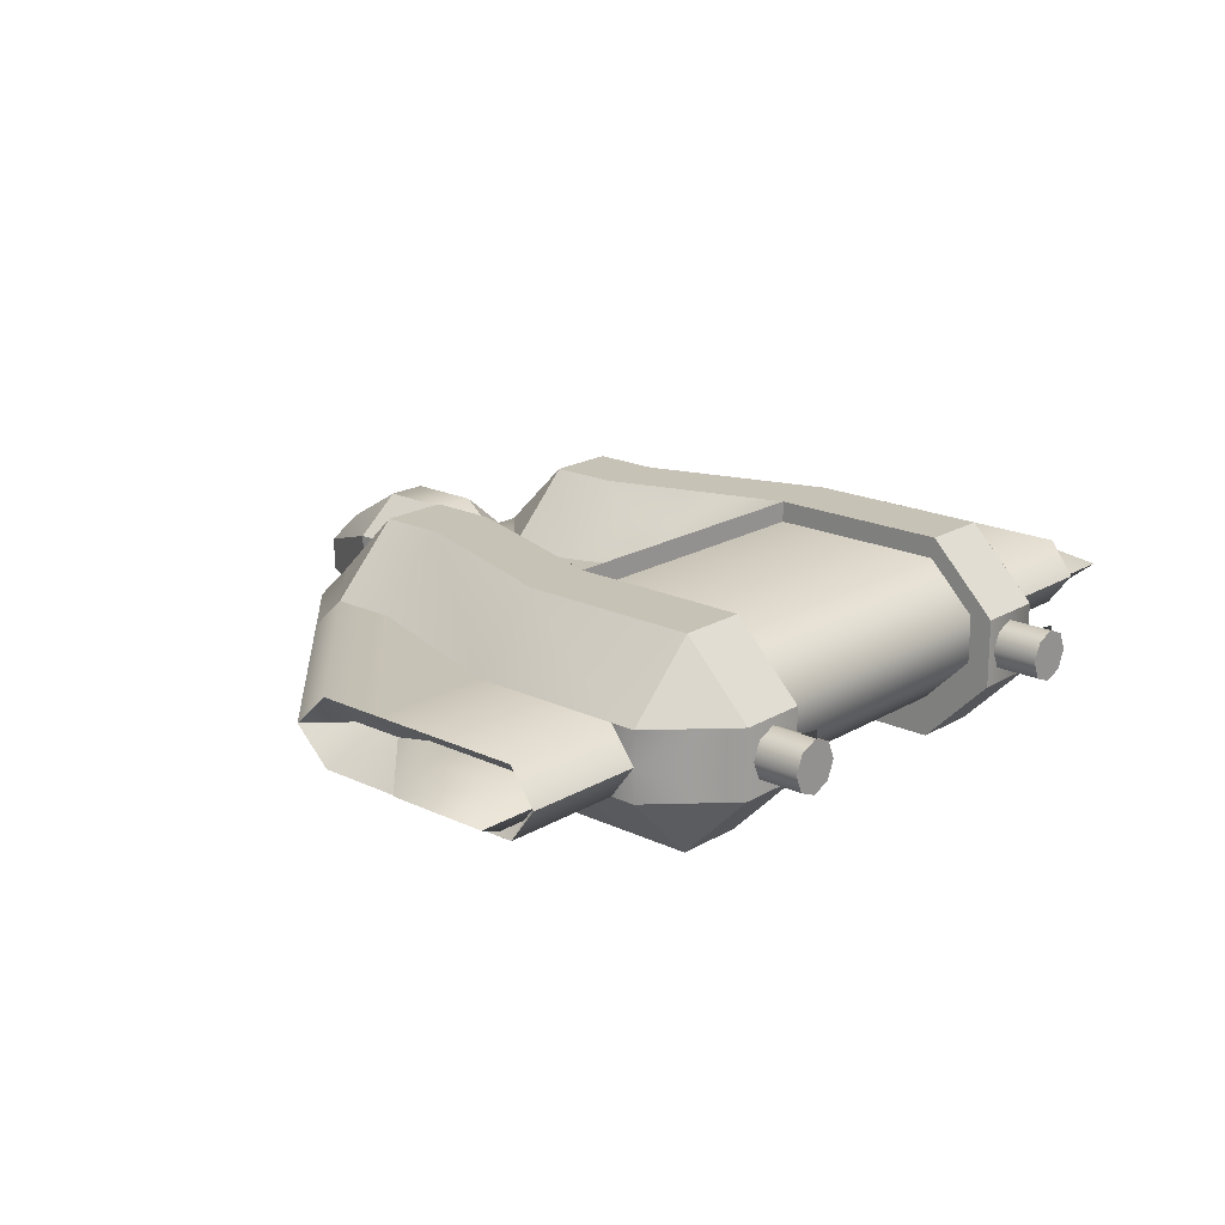
<metadata>
{"format":"obj","ext":"obj","renderer":"f3d","projection":"perspective","resolution":1024,"background":"white","views":[{"elev":19.1,"azim":131.9,"up":"+Y"}]}
</metadata>
<code>
o base,ox=-0.00,oy=0.00,oz=0.00,p=,mx=0.00,my=5.00,mz=0.00,r=25.00,h=13.00,t1=Arm_color.dds,t2=Arm_other.dds
v -5.65 8.387 17.68
v -1.283 8.387 13.32
v -5.65 12.75 13.32
v -18.29 8.387 -14.56
v -13.93 12.75 -14.56
v -13.93 8.387 -18.92
v -1.283 10.74 17.68
v -1.283 8.387 14.72
v -4.162 8.387 17.68
v -4.162 6.207 22.38
v -1.283 6.207 28.66
v -4.162 8.387 22.38
v -12.19 10.57 13.32
v -10.01 10.57 15.5
v -10.01 12.75 13.32
v -10.01 -0.3311 13.32
v -10.01 1.848 15.5
v -12.19 1.848 13.32
v -5.65 -0.3311 13.32
v -1.283 4.028 13.32
v -5.65 4.028 17.68
v -4.162 4.028 17.68
v -1.283 4.028 14.72
v -1.283 1.676 17.68
v -1.283 1.676 22.38
v -1.283 4.028 28.66
v -4.162 4.028 22.38
v 10.03 12.75 13.32
v 10.03 10.57 15.5
v 12.21 10.57 13.32
v 5.671 12.75 13.32
v 1.304 8.387 13.32
v 5.671 8.387 17.68
v 1.304 1.676 17.68
v 1.304 4.028 14.72
v 4.183 4.028 17.68
v 13.95 8.387 -18.92
v 13.95 12.75 -14.56
v 18.31 8.387 -14.56
v 4.183 8.387 17.68
v 1.304 8.387 14.72
v 1.304 10.74 17.68
v 4.183 8.387 22.38
v 1.304 6.207 28.66
v 4.183 6.207 22.38
v 5.671 4.028 17.68
v 1.304 4.028 13.32
v 5.671 -0.3311 13.32
v 4.183 4.028 22.38
v 1.304 4.028 28.66
v 1.304 1.676 22.38
v 12.21 1.848 13.32
v 10.03 1.848 15.5
v 10.03 -0.3311 13.32
v -13.93 4.028 -18.92
v -13.93 -0.3311 -14.56
v -18.29 4.028 -14.56
v 18.31 4.028 -14.56
v 13.95 -0.3311 -14.56
v 13.95 4.028 -18.92
v -12.9 5.064 -21.84
v -11.73 4.581 -21.84
v -11.73 4.581 -18.17
v -12.9 5.064 -18.17
v -13.38 6.227 -18.17
v -13.38 6.227 -21.84
v -12.9 7.391 -21.84
v -12.9 7.391 -18.17
v -11.73 7.874 -18.17
v -11.73 7.874 -21.84
v -10.57 7.391 -21.84
v -10.57 7.391 -18.17
v -10.09 6.227 -18.17
v -10.09 6.227 -21.84
v -10.57 5.064 -21.84
v -10.57 5.064 -18.17
v -10.01 8.387 17.68
v -14.37 8.387 13.32
v -14.37 4.028 13.32
v -10.01 4.028 17.68
v -9.57 -0.3311 -14.56
v -9.57 4.028 -18.92
v 14.39 8.387 13.32
v 10.03 8.387 17.68
v 9.591 12.75 -14.56
v 9.591 8.387 -18.92
v 1.304 10.74 22.38
v 1.304 4.028 8.961
v 5.671 -0.3311 8.961
v -9.57 12.75 -14.56
v -9.57 8.387 -18.92
v -1.283 8.387 8.961
v -5.65 12.75 8.961
v -1.283 10.74 22.38
v -1.283 4.028 8.961
v -5.65 -0.3311 8.961
v 10.03 12.75 8.961
v 5.671 12.75 8.961
v 14.39 4.028 13.32
v 10.03 4.028 17.68
v 10.03 -0.3311 8.961
v -10.01 12.75 8.961
v -10.01 -0.3311 8.961
v 1.304 8.387 8.961
v 1.304 8.387 26.3
v -1.283 8.387 26.3
v 9.591 -0.3311 -14.56
v 9.591 4.028 -18.92
v 0.01081 8.387 8.961
v 3.313 8.431 3.081
v 0.01081 8.431 3.081
v 0.01081 8.387 13.32
v -26.13 6.207 -14.56
v -26.13 4.028 -12.91
v -23.78 6.207 -12.91
v -23.78 6.207 -2.775
v -26.13 4.028 -2.799
v -26.13 4.028 1.56
v -23.78 6.207 1.56
v -26.13 6.207 3.912
v 0.01081 4.028 13.32
v 0.01081 4.028 8.961
v -3.291 3.984 3.081
v 0.01081 3.984 3.081
v 0.01081 6.207 -2.799
v 0.01081 -0.3311 -2.799
v -3.183 -0.3311 -2.799
v -9.57 6.207 -2.799
v -9.57 -0.3311 -2.799
v -9.57 12.75 -2.799
v -3.183 12.75 -2.799
v 0.01081 12.75 -2.799
v 3.204 12.75 -2.799
v 9.591 6.207 -2.799
v 9.591 12.75 -2.799
v 3.204 -0.3311 -2.799
v 3.313 3.984 3.081
v 9.591 -0.3311 -2.799
v 26.15 6.207 3.912
v 23.8 6.207 1.56
v 26.15 8.387 1.56
v 26.15 8.387 -2.799
v 23.8 6.207 -2.775
v 26.15 8.387 -12.91
v 23.8 6.207 -12.91
v 26.15 6.207 -14.56
v 18.31 4.028 -12.91
v 13.95 -0.3311 -2.799
v 18.31 4.028 -2.799
v 14.39 4.028 8.961
v 7.631 -0.3311 3.081
v 10.59 7.391 -21.84
v 11.75 7.874 -21.84
v 12.92 7.391 -21.84
v 10.11 6.227 -21.84
v 13.4 6.227 -21.84
v 10.59 5.064 -21.84
v 12.92 5.064 -21.84
v 11.75 4.581 -21.84
v 10.59 7.391 -18.17
v 12.92 7.391 -18.17
v 11.75 7.874 -18.17
v 13.4 6.227 -18.17
v 10.11 6.227 -18.17
v 12.92 5.064 -18.17
v 10.59 5.064 -18.17
v 11.75 4.581 -18.17
v -18.29 8.387 -12.91
v -13.93 12.75 -2.799
v -18.29 8.387 -2.799
v -14.37 8.387 8.961
v -26.13 8.387 -12.91
v -26.13 8.387 -2.799
v -26.13 8.387 1.56
v -3.291 8.431 3.081
v -7.61 12.75 3.081
v -7.61 -0.3311 3.081
v 7.631 12.75 3.081
v 13.95 12.75 -2.799
v 26.15 4.028 1.56
v 26.15 4.028 -2.799
v 26.15 4.028 -12.91
v -13.93 -0.3311 -2.799
v 18.31 8.387 -12.91
v 18.31 8.387 -2.799
v 14.39 8.387 8.961
v -18.29 4.028 -12.91
v -18.29 4.028 -2.799
v -14.37 4.028 8.961
v 0.01081 4.028 14.72
v 4.183 6.207 20.03
v 5.671 6.207 20.03
v 10.03 6.207 20.03
v 14.39 6.207 15.67
v -14.37 6.207 15.67
v -10.01 6.207 20.03
v -5.65 6.207 20.03
v -4.162 6.207 20.03
v -18.29 6.207 -14.56
v -9.57 6.207 -18.92
v -13.93 6.207 -18.92
v 18.31 6.207 -14.56
v 9.591 6.207 -18.92
v 13.95 6.207 -18.92
v 0.01081 8.387 14.72
v 0.01081 10.74 17.68
v 0.01081 10.74 22.38
v 0.01081 8.387 26.3
v 0.01081 6.207 28.66
v 0.01081 4.028 28.66
v 0.01081 1.676 22.38
v 0.01081 1.676 17.68
v -9.57 6.207 -14.56
v 9.591 6.207 -14.56
f 1 2 3
f 4 5 6
f 7 8 9
f 19 20 21
f 22 23 24
f 25 26 27
f 31 32 33
f 34 35 36
f 37 38 39
f 40 41 42
f 46 47 48
f 49 50 51
f 55 56 57
f 58 59 60
f 10 11 12
f 10 26 11
f 10 27 26
f 13 14 15
f 77 13 78
f 77 14 13
f 16 17 18
f 79 18 80
f 18 17 80
f 28 29 30
f 83 30 84
f 30 29 84
f 43 44 45
f 44 50 45
f 50 49 45
f 52 53 54
f 99 53 52
f 99 100 53
f 61 62 63
f 61 63 64
f 61 64 65
f 66 61 65
f 67 66 65
f 67 65 68
f 69 67 68
f 69 70 67
f 71 70 69
f 71 69 72
f 71 72 73
f 74 71 73
f 74 73 75
f 73 76 75
f 75 76 63
f 75 63 62
f 55 81 56
f 55 82 81
f 37 85 38
f 37 86 85
f 42 43 40
f 42 87 43
f 48 88 89
f 48 47 88
f 19 95 20
f 19 96 95
f 124 126 136
f 124 136 137
f 136 138 137
f 89 88 137
f 89 137 151
f 137 138 151
f 96 123 95
f 96 177 123
f 123 177 129
f 123 129 127
f 123 127 124
f 127 126 124
f 6 90 91
f 6 5 90
f 3 92 93
f 3 2 92
f 31 104 32
f 31 98 104
f 130 175 131
f 175 111 131
f 131 111 132
f 93 92 175
f 93 175 176
f 175 130 176
f 111 133 132
f 111 110 133
f 133 110 135
f 98 110 104
f 98 178 110
f 110 178 135
f 7 12 94
f 7 9 12
f 24 27 22
f 24 25 27
f 97 31 28
f 97 98 31
f 97 178 98
f 97 135 178
f 97 179 135
f 85 135 179
f 38 85 179
f 54 48 101
f 48 89 101
f 101 89 151
f 101 151 138
f 101 138 148
f 138 107 148
f 148 107 59
f 15 3 102
f 3 93 102
f 102 93 176
f 102 176 130
f 102 130 169
f 130 90 169
f 169 90 5
f 103 19 16
f 103 96 19
f 103 177 96
f 103 129 177
f 103 183 129
f 81 129 183
f 56 81 183
f 44 43 105
f 43 87 105
f 34 49 51
f 34 36 49
f 12 106 94
f 12 11 106
f 60 107 108
f 60 59 107
f 109 110 111
f 109 104 110
f 109 112 104
f 112 32 104
f 92 2 112
f 109 92 112
f 109 175 92
f 109 111 175
f 112 8 205
f 112 2 8
f 8 2 1
f 8 1 9
f 1 198 9
f 197 198 1
f 77 197 1
f 77 196 197
f 77 195 196
f 77 78 195
f 112 205 41
f 112 41 32
f 41 33 32
f 41 40 33
f 33 40 191
f 33 191 192
f 193 33 192
f 193 84 33
f 83 84 193
f 83 193 194
f 113 114 115
f 114 116 115
f 114 117 116
f 118 116 117
f 119 116 118
f 119 118 120
f 121 20 95
f 121 95 122
f 95 123 122
f 122 123 124
f 88 47 121
f 122 88 121
f 122 137 88
f 122 124 137
f 121 47 190
f 47 35 190
f 47 46 35
f 46 36 35
f 46 191 36
f 192 191 46
f 192 46 193
f 46 100 193
f 193 100 99
f 193 99 194
f 195 79 80
f 196 195 80
f 21 196 80
f 197 196 21
f 197 21 198
f 21 22 198
f 21 23 22
f 21 20 23
f 121 23 20
f 121 190 23
f 125 126 127
f 125 127 128
f 127 129 128
f 128 130 131
f 128 131 125
f 132 125 131
f 132 133 125
f 133 134 125
f 133 135 134
f 125 136 126
f 125 134 136
f 136 134 138
f 139 140 141
f 140 142 141
f 140 143 142
f 142 143 144
f 143 145 144
f 144 145 146
f 54 53 48
f 53 46 48
f 53 100 46
f 58 147 59
f 147 148 59
f 149 148 147
f 101 148 149
f 150 101 149
f 52 101 150
f 99 52 150
f 52 54 101
f 152 153 154
f 155 152 154
f 155 154 156
f 155 156 157
f 156 158 157
f 157 158 159
f 160 161 162
f 163 161 160
f 164 163 160
f 164 165 163
f 164 166 165
f 165 166 167
f 71 67 70
f 66 67 71
f 74 66 71
f 74 61 66
f 74 75 61
f 61 75 62
f 72 69 68
f 73 72 68
f 73 68 65
f 73 65 76
f 65 64 76
f 76 64 63
f 15 14 3
f 14 1 3
f 14 77 1
f 4 168 5
f 168 169 5
f 170 169 168
f 102 169 170
f 171 102 170
f 13 102 171
f 78 13 171
f 13 15 102
f 113 115 172
f 115 116 172
f 172 116 173
f 174 173 116
f 174 116 119
f 174 119 120
f 19 17 16
f 19 21 17
f 17 21 80
f 139 180 140
f 180 143 140
f 180 181 143
f 143 181 182
f 143 182 145
f 145 182 146
f 31 29 28
f 31 33 29
f 29 33 84
f 38 184 39
f 179 184 38
f 185 184 179
f 185 179 97
f 186 185 97
f 186 97 30
f 186 30 83
f 97 28 30
f 56 187 57
f 183 187 56
f 188 187 183
f 188 183 103
f 189 188 103
f 189 103 18
f 189 18 79
f 103 16 18
f 174 120 195
f 78 174 195
f 78 171 174
f 174 171 173
f 171 170 173
f 170 172 173
f 170 168 172
f 172 168 199
f 172 199 113
f 198 22 27
f 198 27 10
f 198 10 12
f 198 12 9
f 200 82 55
f 200 55 201
f 55 199 201
f 55 57 199
f 199 57 187
f 199 168 4
f 199 4 6
f 201 199 6
f 201 6 200
f 6 91 200
f 83 194 139
f 83 139 141
f 83 141 142
f 83 142 186
f 142 185 186
f 142 144 185
f 144 184 185
f 202 184 144
f 146 202 144
f 191 49 36
f 191 45 49
f 191 43 45
f 191 40 43
f 60 108 203
f 60 203 204
f 202 60 204
f 202 58 60
f 202 147 58
f 202 204 37
f 204 203 37
f 37 203 86
f 202 37 39
f 202 39 184
f 161 156 154
f 153 161 154
f 162 161 153
f 161 163 156
f 160 162 153
f 160 153 152
f 155 160 152
f 155 164 160
f 163 165 156
f 156 165 158
f 165 159 158
f 165 167 159
f 155 166 164
f 155 157 166
f 166 157 159
f 166 159 167
f 195 120 118
f 195 118 79
f 118 189 79
f 118 117 189
f 189 117 188
f 114 188 117
f 114 187 188
f 199 187 114
f 199 114 113
f 7 205 8
f 206 205 7
f 206 7 207
f 7 94 207
f 106 207 94
f 106 208 207
f 209 208 106
f 209 106 11
f 209 11 26
f 209 26 210
f 26 211 210
f 26 25 211
f 24 211 25
f 24 212 211
f 24 190 212
f 24 23 190
f 42 41 205
f 206 42 205
f 206 207 42
f 42 207 87
f 105 87 207
f 105 207 208
f 209 105 208
f 209 44 105
f 209 50 44
f 209 210 50
f 50 210 211
f 50 211 51
f 34 51 211
f 212 34 211
f 212 190 34
f 34 190 35
f 194 99 139
f 99 180 139
f 99 181 180
f 99 150 181
f 181 150 149
f 182 181 149
f 182 149 147
f 182 147 202
f 146 182 202
f 90 200 91
f 90 130 128
f 90 213 200
f 90 128 213
f 213 81 200
f 200 81 82
f 128 81 213
f 128 129 81
f 107 138 134
f 107 203 108
f 214 107 134
f 214 203 107
f 214 134 85
f 214 85 203
f 203 85 86
f 134 135 85
o circle,ox=-0.01,oy=5.98,oz=-2.62,p=base,
v 6.126 7.43 -2.736
v 9.291 6.207 -2.736
v 5.307 7.43 -5.794
v 5.307 7.43 0.3216
v 4.651 6.207 5.301
v 8.048 6.207 1.904
v 3.068 7.43 2.56
v -3.047 7.43 2.56
v -8.026 6.207 1.904
v -4.63 6.207 5.301
v -5.285 7.43 0.3216
v -6.104 7.43 -2.736
v -8.026 6.207 -7.376
v -9.27 6.207 -2.736
v -5.285 7.43 -5.794
v 0.01081 7.43 -8.851
v 4.651 6.207 -10.77
v 0.01081 6.207 -12.02
v 3.068 7.43 -8.032
v 8.048 6.207 -7.376
v 6.126 4.984 -2.736
v 0.01081 6.207 6.545
v 3.068 4.984 2.56
v -6.104 4.984 -2.736
v -3.047 4.984 -8.032
v -4.63 6.207 -10.77
v 3.068 4.984 -8.032
v 5.307 4.984 0.3216
v 0.01081 4.984 3.379
v -5.285 4.984 0.3216
v 0.01081 4.984 -8.851
v 5.307 4.984 -5.794
v 8.827 3.755 -0.3329
v 6.539 3.755 3.63
v 6.539 3.755 -1.654
v 4.252 3.755 2.309
v 4.252 3.755 -0.3329
v 8.827 3.755 2.309
v 6.539 7.876 -1.654
v 8.827 7.876 2.309
v 8.827 7.876 -0.3329
v 4.252 7.876 -0.3329
v 6.539 7.876 3.63
v 4.252 7.876 2.309
v -4.073 3.755 -7.781
v -6.361 3.755 -3.818
v -6.361 3.755 -9.102
v -8.649 3.755 -5.139
v -8.649 3.755 -7.781
v -4.073 3.755 -5.139
v -6.361 7.876 -9.102
v -4.073 7.876 -5.139
v -4.073 7.876 -7.781
v -8.649 7.876 -7.781
v -6.361 7.876 -3.818
v -8.649 7.876 -5.139
v 6.539 3.755 -9.102
v 8.827 3.755 -7.781
v 4.252 3.755 -7.781
v 4.252 3.755 -5.139
v 8.827 3.755 -5.139
v 6.539 3.755 -3.818
v 4.252 7.876 -7.781
v 8.827 7.876 -7.781
v 6.539 7.876 -9.102
v 4.252 7.876 -5.139
v 8.827 7.876 -5.139
v 6.539 7.876 -3.818
v -6.361 3.755 -1.654
v -4.073 3.755 -0.3329
v -8.649 3.755 -0.3329
v -8.649 3.755 2.309
v -4.073 3.755 2.309
v -6.361 3.755 3.63
v -8.649 7.876 -0.3329
v -4.073 7.876 -0.3329
v -6.361 7.876 -1.654
v -8.649 7.876 2.309
v -4.073 7.876 2.309
v -6.361 7.876 3.63
v 2.377 3.755 6.033
v 0.08921 3.755 2.07
v 2.377 3.755 3.391
v -2.199 3.755 3.391
v 0.08921 3.755 7.354
v -2.199 3.755 6.033
v 2.377 7.876 6.033
v 0.08921 7.876 2.07
v 0.08921 7.876 7.354
v 2.377 7.876 3.391
v -2.199 7.876 3.391
v -2.199 7.876 6.033
v 2.377 3.755 -8.863
v 0.08921 3.755 -12.83
v 2.377 3.755 -11.5
v -2.199 3.755 -11.5
v 0.08921 3.755 -7.542
v -2.199 3.755 -8.863
v 2.377 7.876 -8.863
v 0.08921 7.876 -12.83
v 0.08921 7.876 -7.542
v 2.377 7.876 -11.5
v -2.199 7.876 -11.5
v -2.199 7.876 -8.863
v 0.01081 7.43 3.379
v -3.047 7.43 -8.032
v -3.047 4.984 2.56
v -5.285 4.984 -5.794
f 215 216 217
f 217 216 234
f 218 219 220
f 221 219 218
f 222 223 224
f 225 223 222
f 226 227 228
f 229 227 226
f 230 231 232
f 233 231 230
f 220 235 216
f 235 220 242
f 236 237 219
f 237 236 243
f 228 238 223
f 244 223 238
f 232 239 240
f 239 232 245
f 234 241 231
f 241 234 246
f 247 248 249
f 249 250 251
f 250 249 248
f 252 248 247
f 253 254 255
f 256 257 253
f 258 257 256
f 254 253 257
f 259 260 261
f 261 262 263
f 262 261 260
f 264 260 259
f 265 266 267
f 268 269 265
f 270 269 268
f 266 265 269
f 271 272 273
f 273 272 274
f 274 275 276
f 275 274 272
f 277 278 279
f 280 281 277
f 282 281 280
f 278 277 281
f 283 284 285
f 285 284 286
f 286 287 288
f 287 286 284
f 289 290 291
f 292 293 289
f 294 293 292
f 290 289 293
f 295 296 297
f 296 295 298
f 298 299 300
f 299 298 295
f 301 302 303
f 304 302 301
f 305 303 302
f 306 303 305
f 307 308 309
f 308 307 310
f 310 311 312
f 311 310 307
f 313 314 315
f 316 314 313
f 317 315 314
f 318 315 317
f 215 220 216
f 218 220 215
f 319 224 236
f 222 224 319
f 225 228 223
f 226 228 225
f 320 232 240
f 230 232 320
f 233 234 231
f 217 234 233
f 216 235 234
f 246 234 235
f 219 237 220
f 242 220 237
f 223 321 224
f 321 223 244
f 227 238 228
f 238 227 322
f 231 241 232
f 245 232 241
f 247 255 252
f 249 255 247
f 249 256 253
f 251 256 249
f 250 256 251
f 250 257 258
f 248 257 250
f 252 255 254
f 252 257 248
f 253 255 249
f 258 256 250
f 254 257 252
f 259 267 264
f 261 267 259
f 261 268 265
f 263 268 261
f 262 268 263
f 262 269 270
f 260 269 262
f 264 267 266
f 264 269 260
f 265 267 261
f 270 268 262
f 266 269 264
f 271 279 272
f 273 279 271
f 273 280 277
f 274 280 273
f 276 280 274
f 276 281 282
f 275 281 276
f 272 279 278
f 272 281 275
f 277 279 273
f 282 280 276
f 278 281 272
f 283 291 284
f 285 291 283
f 285 292 289
f 286 292 285
f 288 292 286
f 288 293 294
f 287 293 288
f 284 291 290
f 284 293 287
f 289 291 285
f 294 292 288
f 290 293 284
f 295 301 299
f 297 301 295
f 297 302 304
f 296 302 297
f 298 302 296
f 298 306 305
f 300 306 298
f 299 301 303
f 299 306 300
f 304 301 297
f 305 302 298
f 303 306 299
f 307 313 311
f 309 313 307
f 309 314 316
f 308 314 309
f 310 314 308
f 310 318 317
f 312 318 310
f 311 313 315
f 311 318 312
f 316 313 309
f 317 314 310
f 315 318 311
f 221 236 219
f 319 236 221
f 224 321 236
f 243 236 321
f 240 239 227
f 322 227 239
f 229 240 227
f 320 240 229
f 215 235 218
f 218 237 221
f 221 237 319
f 319 321 222
f 222 321 225
f 225 238 226
f 226 238 229
f 229 239 320
f 320 239 230
f 230 245 233
f 233 241 217
f 217 235 215
f 235 217 246
f 242 218 235
f 237 218 242
f 243 319 237
f 321 319 243
f 244 225 321
f 238 225 244
f 322 229 238
f 239 229 322
f 245 230 239
f 241 233 245
f 246 217 241
o wingr,ox=-20.98,oy=6.18,oz=-7.40,p=base,
v -19.12 6.181 2.778
v -17.82 6.181 1.471
v -17.82 7.488 1.471
v -19.12 6.181 -14.21
v -17.82 4.875 -12.9
v -29.59 6.181 -14.21
v -17.82 7.488 -12.9
v -17.82 6.181 -12.9
v -17.82 6.181 -7.675
v -17.82 7.488 -7.675
v -26.99 4.875 -12.9
v -29.59 6.181 -7.675
v -17.82 4.875 1.471
v -17.82 4.875 -7.675
v -26.99 4.875 -7.675
v -26.99 7.488 -12.9
v -26.99 7.488 -7.675
f 326 327 328
f 328 327 333
f 328 333 334
f 334 335 323
f 336 337 327
f 335 334 337
f 335 337 336
f 333 327 337
f 337 334 333
f 326 338 329
f 329 338 332
f 332 339 325
f 325 334 323
f 328 334 338
f 338 326 328
f 338 334 339
f 339 332 338
f 339 334 325
f 323 324 325
f 329 330 326
f 329 331 330
f 332 331 329
f 325 331 332
f 324 331 325
f 323 335 324
f 324 335 331
f 330 327 326
f 331 327 330
f 327 331 336
f 336 331 335
o doorr,ox=-5.07,oy=6.82,oz=-10.60,p=base,
v -10.17 2.244 -2.451
v 0.02649 3.77 -2.451
v -10.17 3.77 -2.451
v -10.17 9.873 -2.451
v 0.02649 11.4 -2.451
v -10.17 11.4 -2.451
v -10.17 5.397 -15.97
v 0.02649 5.397 -15.97
v -10.17 8.245 -15.97
v 0.02649 9.873 -2.451
v 0.02649 8.245 -15.97
v 0.02649 2.244 -2.451
v -10.17 8.347 -17.46
v 0.02649 8.347 -17.46
v -10.17 5.296 -17.46
v 0.02649 2.244 -14.41
v -10.17 2.244 -14.41
v -10.17 11.4 -14.41
v -10.17 3.77 -14.41
v -10.17 9.873 -14.41
v 0.02649 9.873 -14.41
v 0.02649 11.4 -14.41
v 0.02649 3.77 -14.41
v 0.02649 5.296 -17.46
f 348 360 359
f 360 348 350
f 340 341 342
f 341 340 351
f 343 344 345
f 344 343 349
f 346 347 348
f 350 348 347
f 352 353 354
f 354 355 356
f 357 353 352
f 356 355 340
f 345 344 357
f 361 357 344
f 361 353 357
f 351 340 355
f 355 354 363
f 363 354 353
f 342 341 358
f 362 358 341
f 359 360 343
f 349 343 360
f 352 359 357
f 354 348 352
f 357 343 345
f 356 358 354
f 340 342 356
f 343 357 359
f 358 356 342
f 359 352 348
f 346 354 358
f 348 354 346
f 361 360 353
f 344 349 361
f 360 361 349
f 350 353 360
f 347 353 350
f 362 363 347
f 341 355 362
f 351 355 341
f 363 362 355
f 353 347 363
f 358 347 346
f 347 358 362
o wingl,ox=21.00,oy=6.18,oz=-7.40,p=base,
v 19.15 6.181 2.778
v 17.84 4.875 1.471
v 29.61 6.181 -7.675
v 19.15 6.181 -14.21
v 17.84 6.181 -12.9
v 17.84 7.488 -12.9
v 27.01 4.875 -12.9
v 17.84 4.875 -12.9
v 17.84 7.488 -7.675
v 17.84 6.181 1.471
v 17.84 7.488 1.471
v 17.84 6.181 -7.675
v 29.61 6.181 -14.21
v 17.84 4.875 -7.675
v 27.01 4.875 -7.675
v 27.01 7.488 -12.9
v 27.01 7.488 -7.675
f 367 368 369
f 369 368 372
f 372 373 374
f 372 368 375
f 374 373 364
f 375 373 372
f 367 371 368
f 373 365 364
f 368 377 375
f 375 377 373
f 377 368 371
f 365 373 377
f 364 366 374
f 369 379 367
f 372 379 369
f 374 380 372
f 374 366 380
f 376 367 379
f 379 372 380
f 379 366 376
f 380 366 379
f 364 365 366
f 367 370 371
f 376 370 367
f 366 370 376
f 371 370 377
f 377 378 365
f 370 366 378
f 378 366 365
f 378 377 370
o doorl,ox=5.09,oy=6.82,oz=-10.60,p=base,
v 10.19 11.4 -2.451
v -0.004875 9.873 -2.451
v 10.19 9.873 -2.451
v 10.19 3.77 -2.451
v -0.004875 2.244 -2.451
v 10.19 2.244 -2.451
v 10.19 9.873 -14.41
v -0.004875 8.245 -15.97
v 10.19 8.245 -15.97
v 10.19 5.397 -15.97
v -0.004875 3.77 -14.41
v 10.19 3.77 -14.41
v -0.004875 11.4 -2.451
v -0.004875 9.873 -14.41
v -0.004875 5.397 -15.97
v -0.004875 3.77 -2.451
v 10.19 8.347 -17.46
v -0.004875 11.4 -14.41
v 10.19 11.4 -14.41
v 10.19 5.296 -17.46
v -0.004875 5.296 -17.46
v 10.19 2.244 -14.41
v -0.004875 8.347 -17.46
v -0.004875 2.244 -14.41
f 398 382 393
f 382 398 394
f 394 403 388
f 388 401 395
f 395 401 391
f 391 404 396
f 396 404 385
f 404 391 401
f 401 388 403
f 403 394 398
f 381 382 383
f 382 381 393
f 384 385 386
f 385 384 396
f 387 388 389
f 388 387 394
f 390 391 392
f 391 390 395
f 397 398 399
f 400 401 397
f 399 398 381
f 402 401 400
f 386 385 402
f 398 397 403
f 393 381 398
f 404 402 385
f 401 402 404
f 403 397 401
f 383 382 387
f 394 387 382
f 392 391 384
f 396 384 391
f 389 388 390
f 395 390 388
f 397 390 400
f 400 392 402
f 399 387 397
f 402 384 386
f 381 383 399
f 384 402 392
f 392 400 390
f 387 399 383
f 390 397 389
f 389 397 387
o thrusta,ox=11.55,oy=6.33,oz=-21.77,p=base,,e=0
v 11.55 6.325 -21.77
v 11.55 6.325 -17.77
v 11.55 8.325 -21.77
f 405 406 407
o drop,ox=-0.10,oy=3.88,oz=-10.41,p=base,,e=0
v -0.1049 3.883 -10.41
v -0.1049 3.883 -6.413
v -0.1049 5.883 -10.41
f 408 409 410
o thrustb,ox=-11.82,oy=6.18,oz=-21.82,p=base,,e=0
v -11.82 6.179 -21.82
v -11.82 6.179 -17.82
v -11.82 8.179 -21.82
f 411 412 413

</code>
